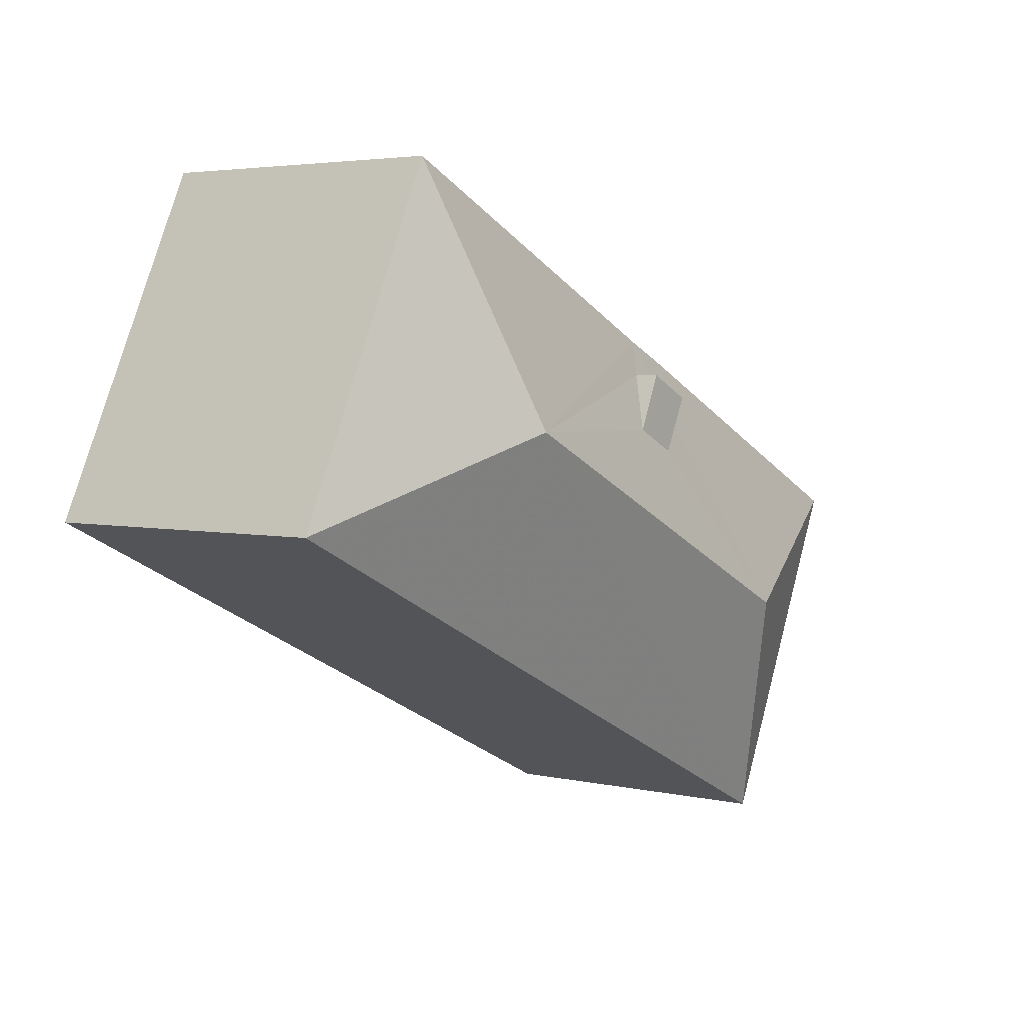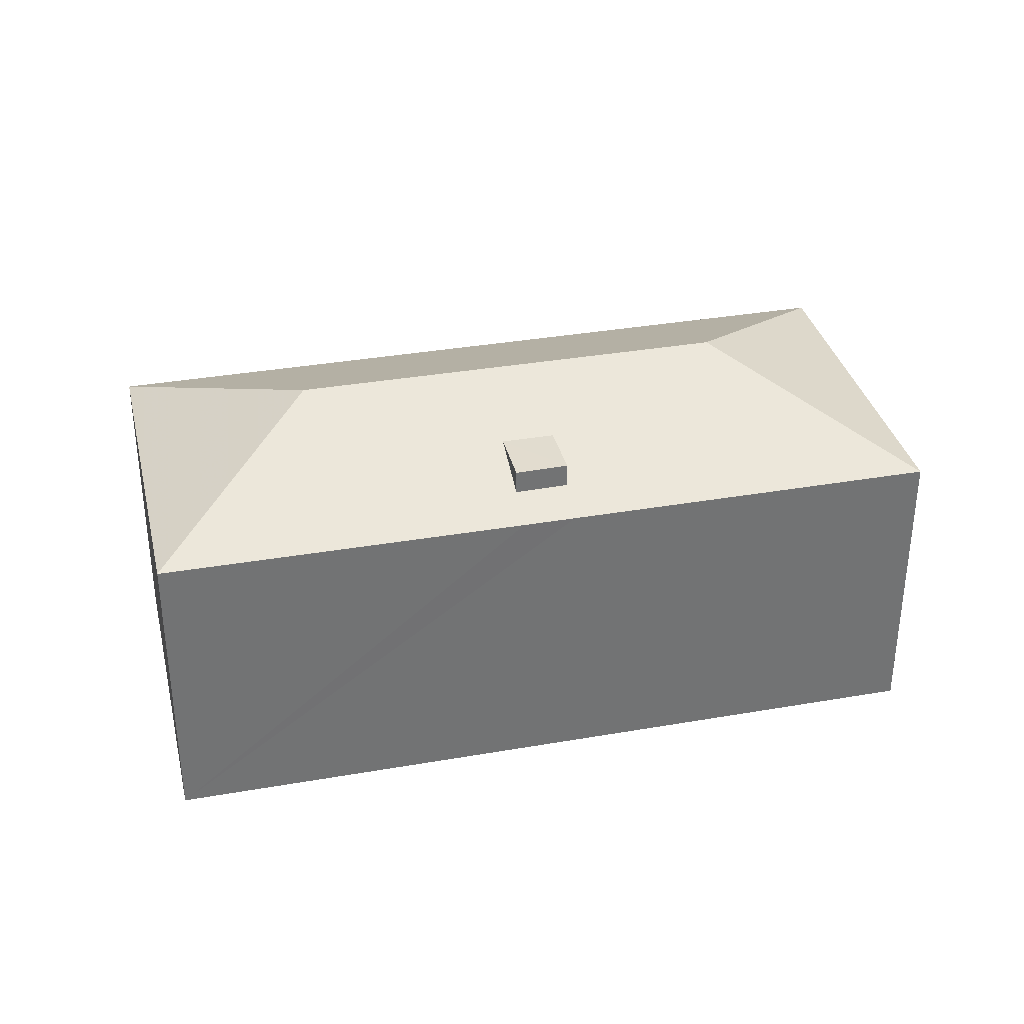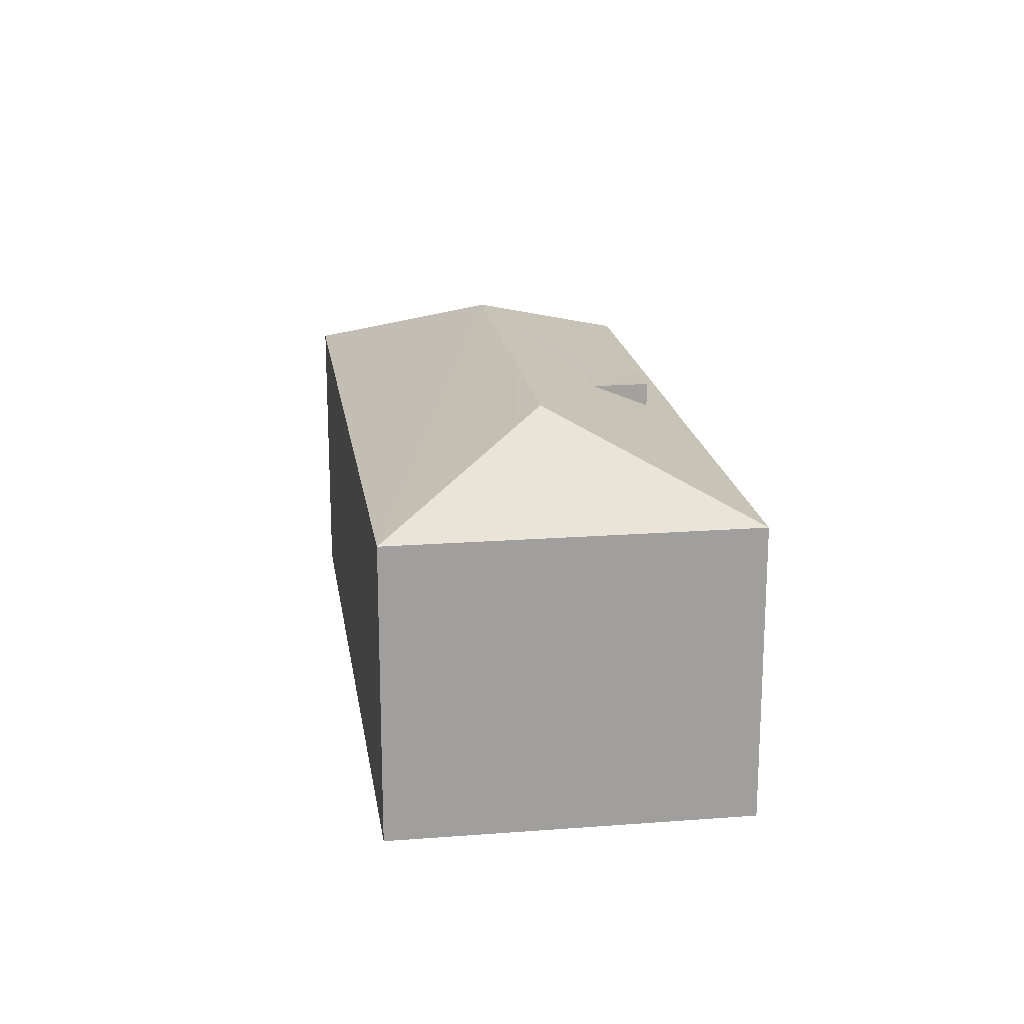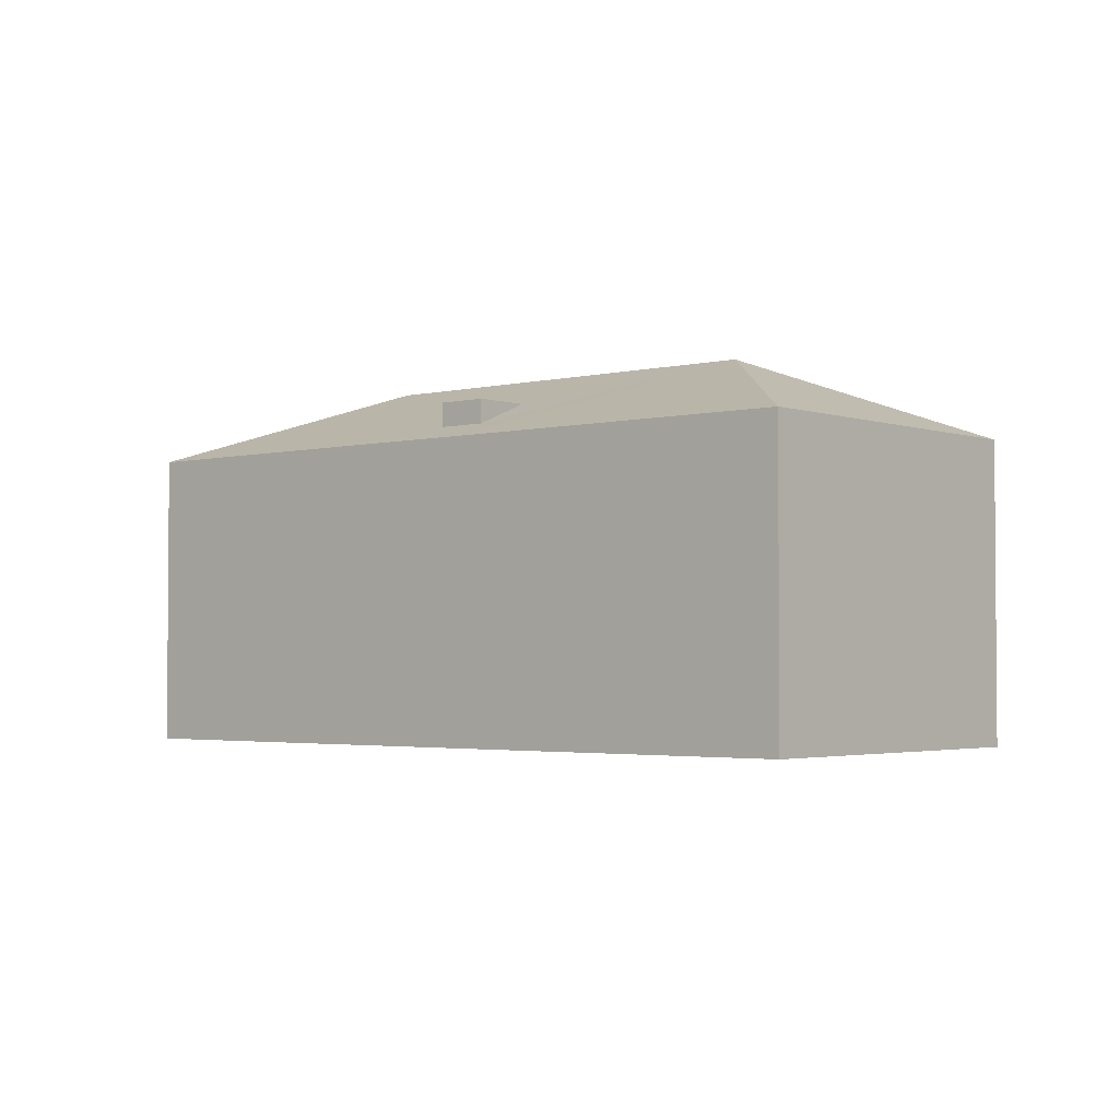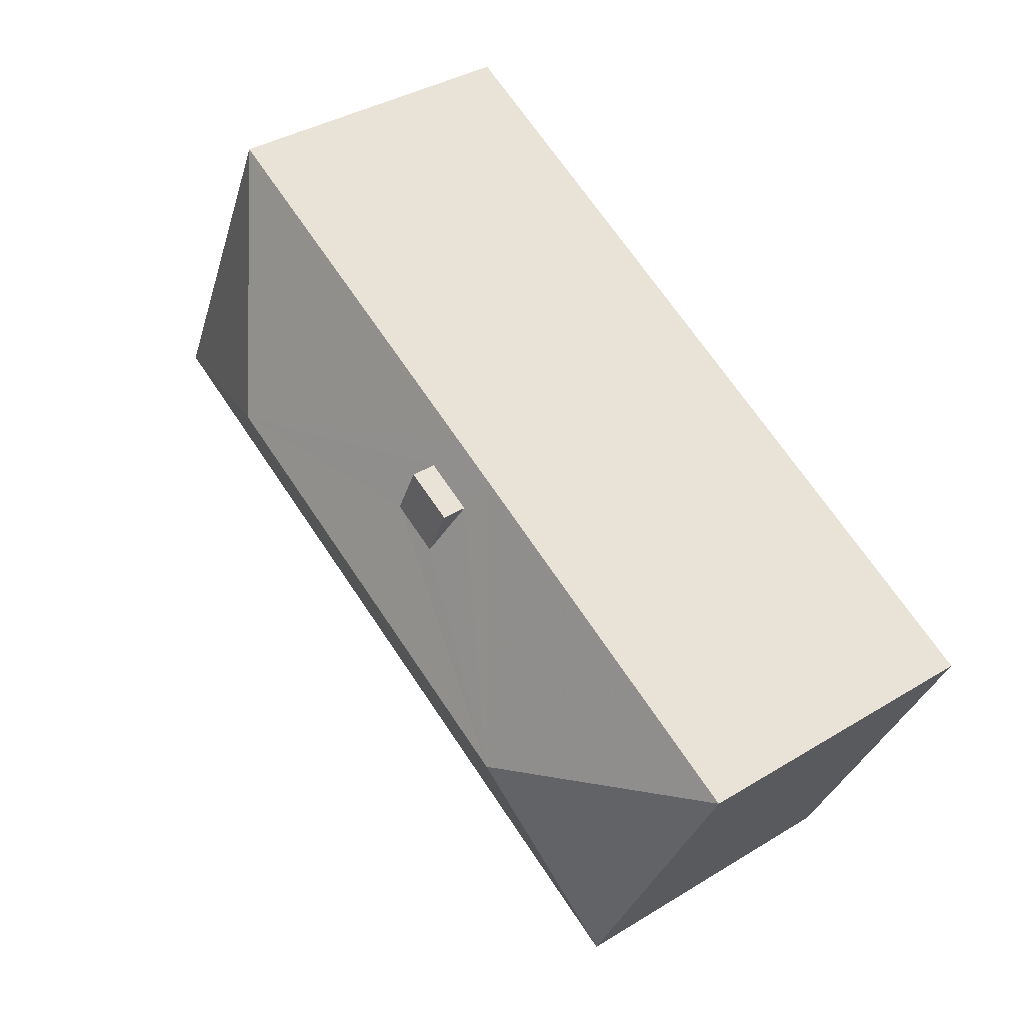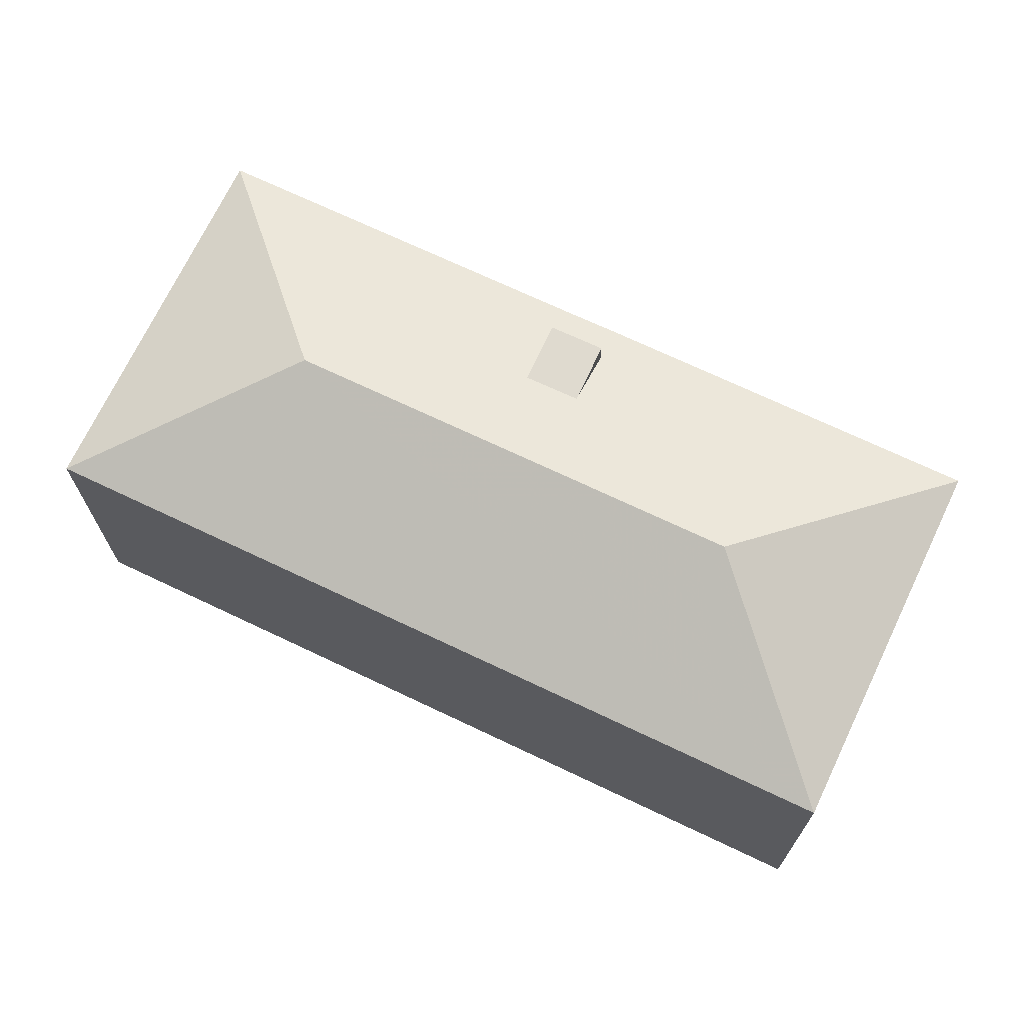
<metadata>
{"format":"obj","ext":"obj","renderer":"f3d","projection":"perspective","resolution":1024,"background":"white","views":[{"elev":3.9,"azim":-53.3,"up":"+Y"},{"elev":34.6,"azim":141.3,"up":"+Z"},{"elev":18.9,"azim":56.2,"up":"+Z"},{"elev":-2.7,"azim":-165.0,"up":"+Z"},{"elev":37.5,"azim":52.0,"up":"+Y"},{"elev":-19.3,"azim":0.2,"up":"+Y"}]}
</metadata>
<code>
v -2.211e+05 -1.257e+05 24.43
v -2.211e+05 -1.258e+05 24.43
v -2.211e+05 -1.257e+05 24.43
v -2.211e+05 -1.257e+05 24.43
v -2.211e+05 -1.257e+05 32.94
v -2.211e+05 -1.257e+05 31.21
v -2.211e+05 -1.257e+05 31.21
v -2.211e+05 -1.257e+05 32.94
v -2.211e+05 -1.258e+05 31.21
v -2.211e+05 -1.257e+05 31.21
v -2.211e+05 -1.257e+05 31.21
v -2.211e+05 -1.257e+05 32.11
v -2.211e+05 -1.257e+05 31.21
v -2.211e+05 -1.257e+05 31.56
v -2.211e+05 -1.257e+05 32.11
v -2.211e+05 -1.257e+05 31.56
v -2.211e+05 -1.257e+05 32.11
v -2.211e+05 -1.257e+05 32.11
f 1 2 3
f 1 4 2
f 5 6 7
f 8 9 10
f 5 9 8
f 5 7 9
f 10 11 8
f 12 5 8
f 5 13 6
f 13 14 11
f 11 14 8
f 12 8 15
f 12 16 5
f 16 13 5
f 16 14 13
f 8 14 15
f 15 17 18
f 12 15 18
f 15 14 17
f 7 3 2
f 9 7 2
f 14 18 17
f 14 16 18
f 9 2 4
f 10 9 4
f 16 12 18
f 13 1 6
f 1 13 4
f 10 4 11
f 4 13 11
f 7 1 3
f 7 6 1

</code>
